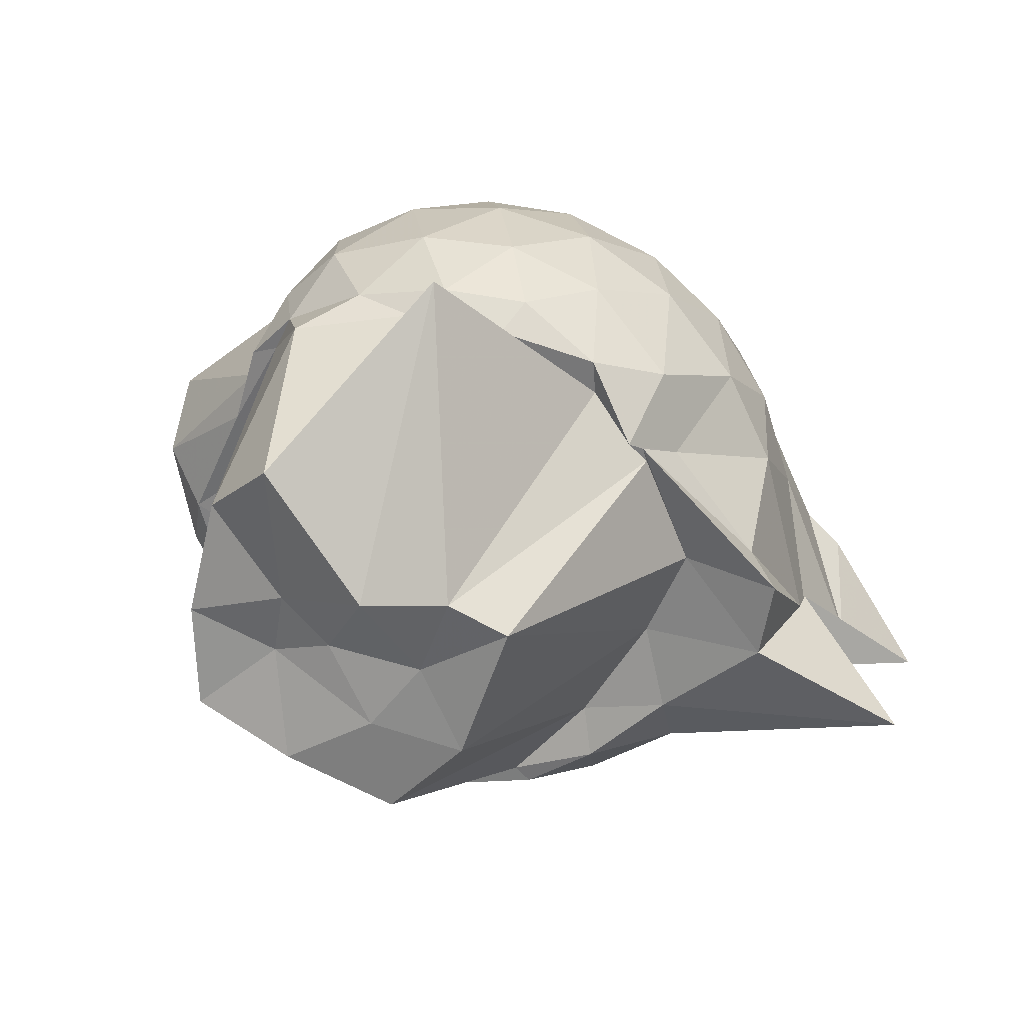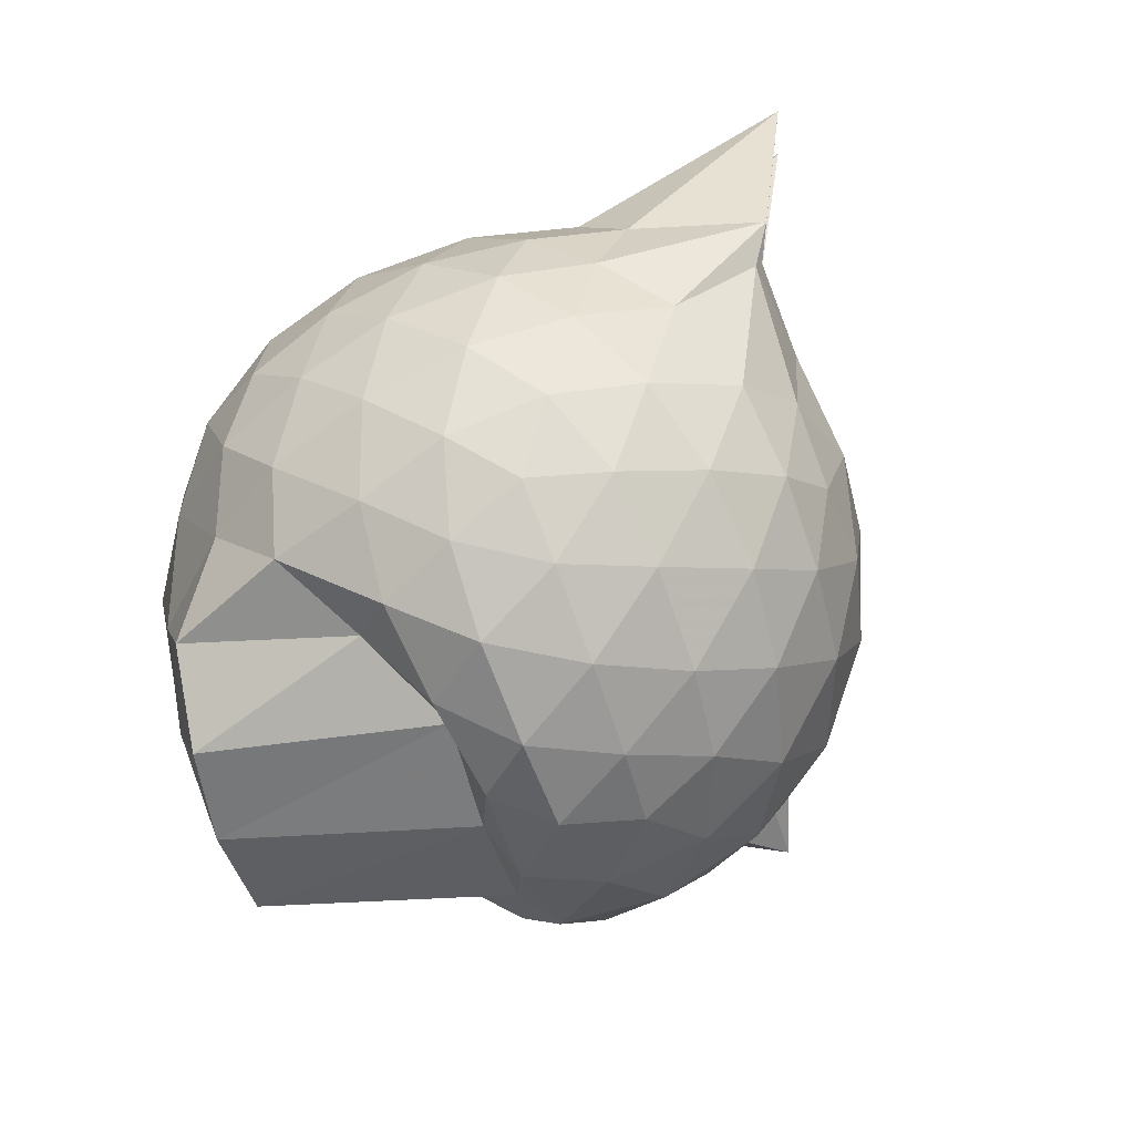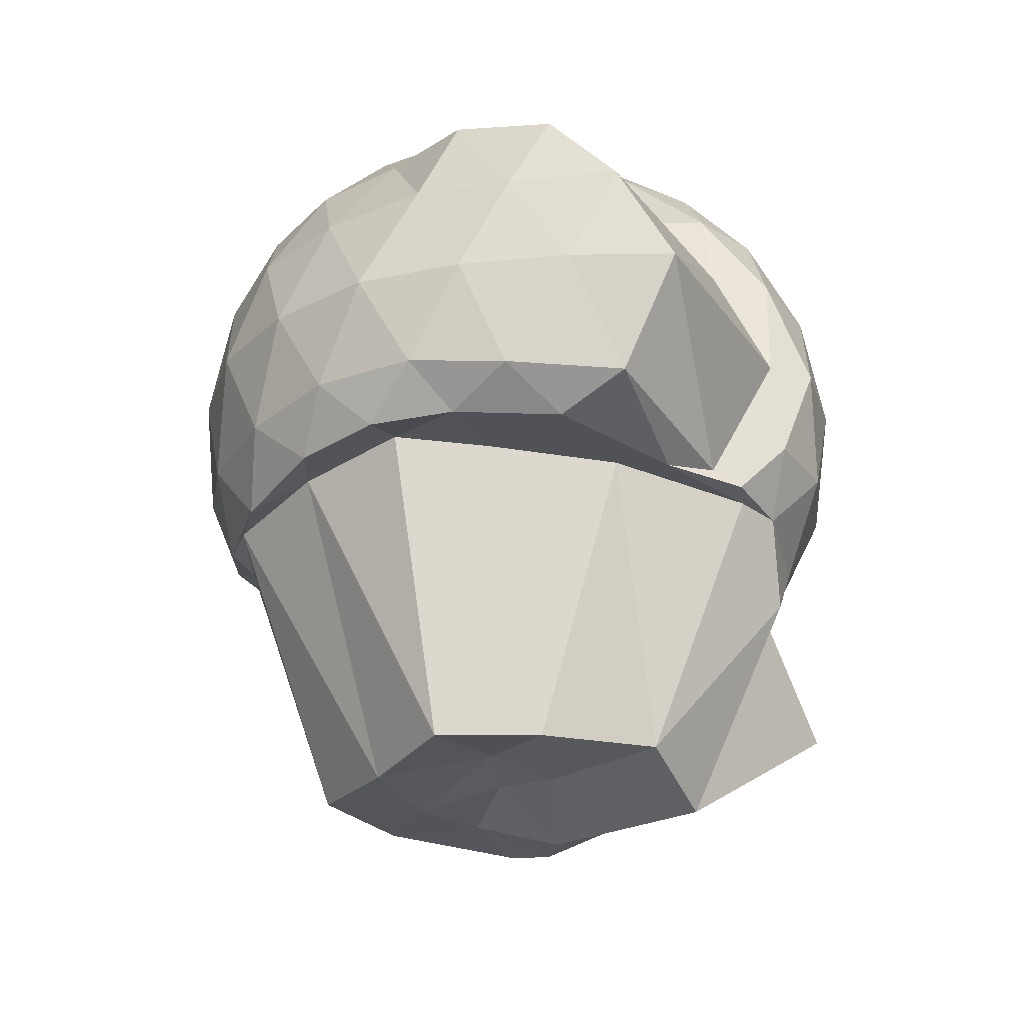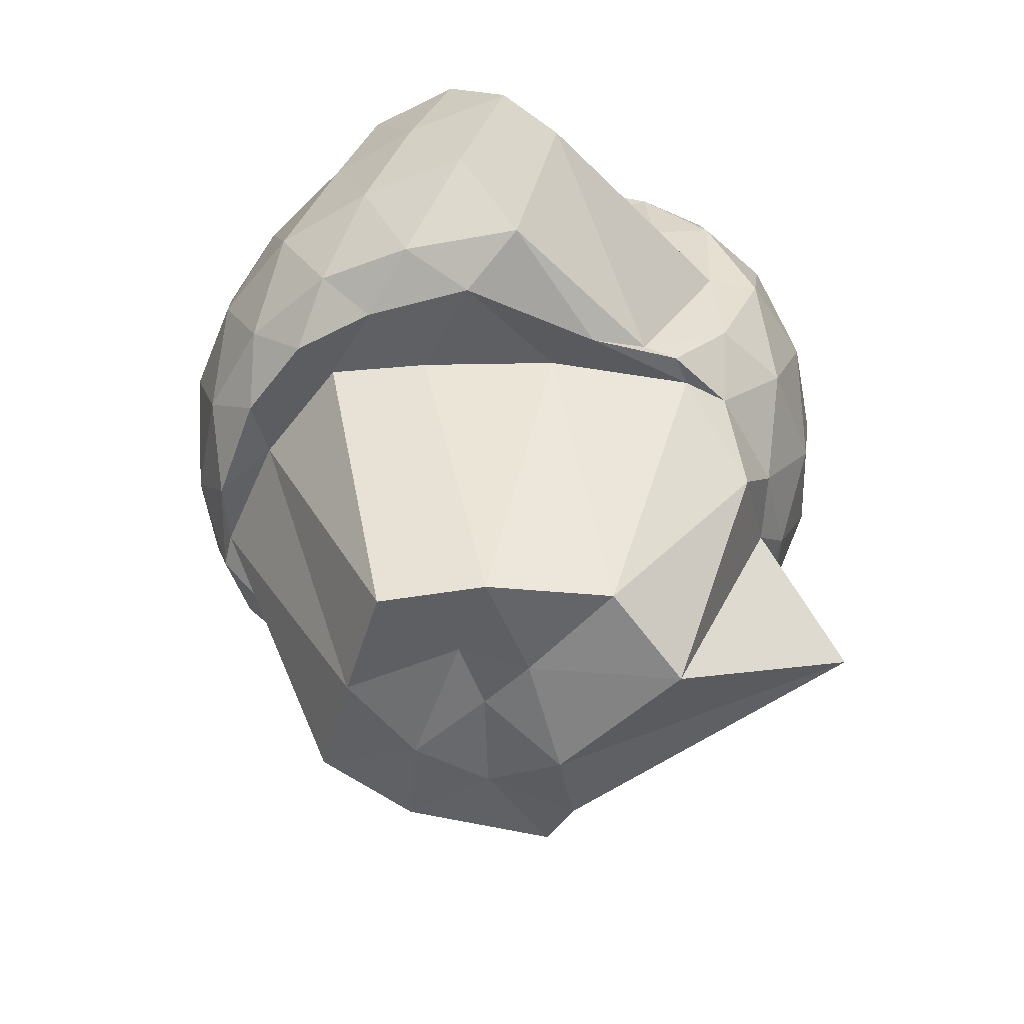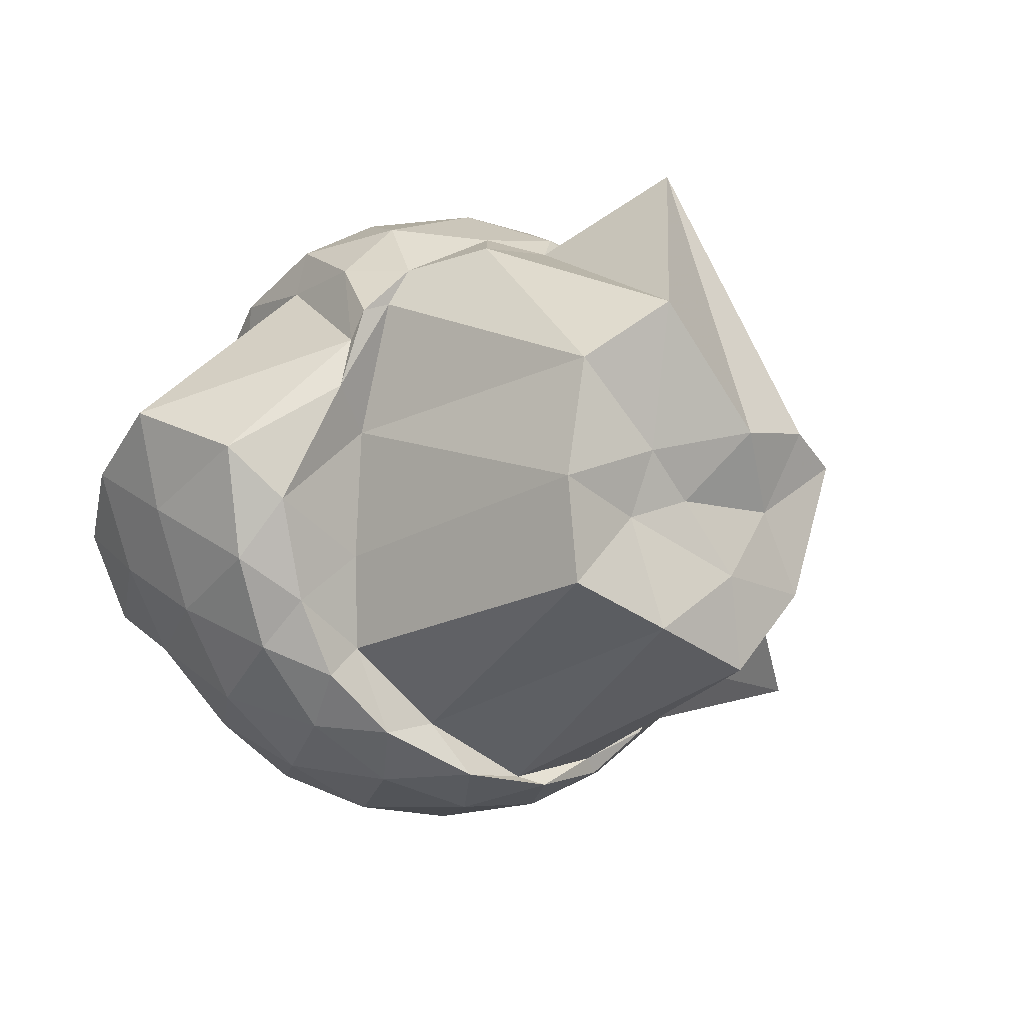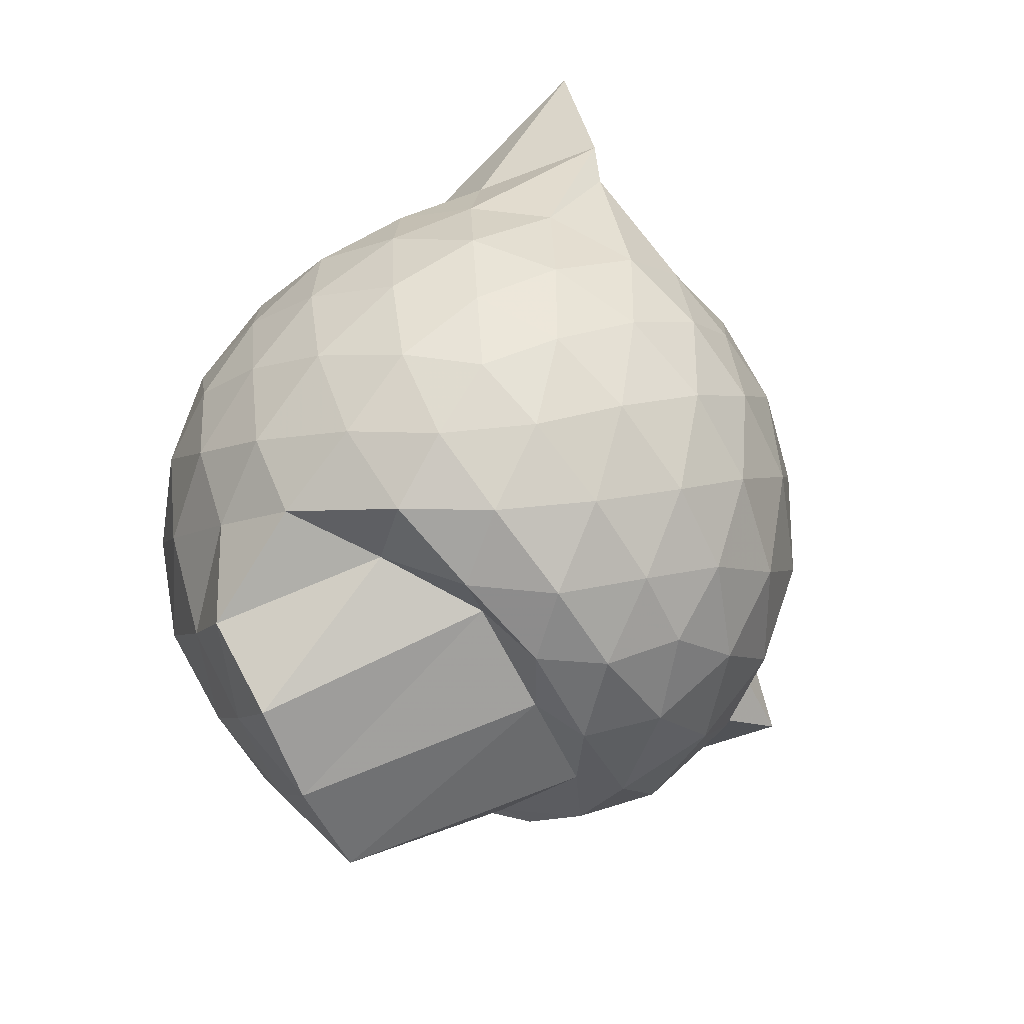
<metadata>
{"format":"obj","ext":"obj","renderer":"f3d","projection":"perspective","resolution":1024,"background":"white","views":[{"elev":22.6,"azim":-156.9,"up":"+Y"},{"elev":74.7,"azim":139.8,"up":"+Z"},{"elev":-27.7,"azim":79.6,"up":"+Z"},{"elev":-49.3,"azim":94.1,"up":"+Z"},{"elev":-6.3,"azim":141.5,"up":"+Y"},{"elev":63.0,"azim":120.7,"up":"+Z"}]}
</metadata>
<code>
v -2.374 -0.3359 0.3027
v -2.35 -0.3889 -1.869
v -1.305 -0.429 -0.1712
v -1.87 -0.03813 -0.09674
v -1.82 0.1704 -0.09946
v -1.918 0.3507 -0.1157
v -2.109 0.4803 -0.1679
v -2.347 0.4763 -0.1112
v -2.627 0.4064 -0.08731
v -2.891 0.273 -0.1088
v -3.078 0.1111 -0.1631
v -3.161 -0.1134 -0.1073
v -3.333 -0.4841 -0.08724
v -3.449 -0.5694 -0.1057
v -3.155 -0.8185 -0.1607
v -2.907 -0.9599 -0.11
v -2.639 -1.083 -0.09029
v -2.35 -1.148 -0.1162
v -2.09 -1.162 -0.1709
v -1.892 -1.033 -0.1163
v -1.715 -0.8371 -0.09337
v -1.453 -0.6807 -0.1176
v -1.212 -0.2528 -0.3863
v -1.784 0.1924 -0.3383
v -1.777 0.3612 -0.3548
v -1.948 0.5216 -0.3719
v -2.225 0.6034 -0.3661
v -2.516 0.5829 -0.3379
v -2.82 0.4642 -0.3317
v -3.056 0.2871 -0.3538
v -3.233 0.03485 -0.362
v -3.316 -0.2681 -0.3199
v -3.528 -0.8037 -0.2921
v -3.779 -0.8678 -0.3313
v -3.107 -0.9721 -0.3512
v -2.84 -1.144 -0.3321
v -2.521 -1.256 -0.3382
v -2.216 -1.279 -0.3669
v -1.927 -1.202 -0.3722
v -1.697 -1.033 -0.3517
v -1.471 -0.796 -0.3537
v -1.318 -0.5482 -0.3872
v -1.184 -0.09173 -0.671
v -1.76 0.3535 -0.6608
v -1.798 0.4947 -0.6584
v -2.07 0.6282 -0.6413
v -2.382 0.6647 -0.634
v -2.696 0.6 -0.6267
v -2.976 0.4352 -0.62
v -3.195 0.1871 -0.6261
v -3.328 -0.08421 -0.6109
v -3.505 -0.8103 -0.5754
v -3.469 -0.5672 -0.5851
v -3.498 -0.8118 -0.6045
v -2.998 -1.12 -0.6144
v -2.707 -1.273 -0.6249
v -2.382 -1.335 -0.634
v -2.053 -1.302 -0.6425
v -1.769 -1.168 -0.6485
v -1.523 -0.9566 -0.653
v -1.367 -0.6876 -0.6591
v -1.256 -0.3846 -0.6636
v -1.686 0.1346 -1.083
v -1.751 0.3811 -0.9489
v -1.931 0.5397 -0.9529
v -2.248 0.6305 -0.9406
v -2.544 0.6223 -0.9052
v -2.83 0.5134 -0.8947
v -3.077 0.2805 -0.9485
v -3.137 0.0398 -0.9798
v -3.385 -0.2754 -0.9408
v -3.473 -0.5732 -0.65
v -3.842 -0.8897 -0.7575
v -3.116 -1.003 -0.9004
v -2.838 -1.19 -0.8888
v -2.547 -1.293 -0.9005
v -2.239 -1.3 -0.9384
v -1.915 -1.211 -0.9471
v -1.668 -1.047 -0.9259
v -1.476 -0.8123 -0.931
v -1.36 -0.551 -0.974
v -1.3 -0.2195 -0.9987
v -1.707 0.225 -1.119
v -1.861 0.3654 -1.141
v -2.136 0.4933 -1.185
v -2.421 0.5368 -1.157
v -2.67 0.5114 -1.102
v -2.91 0.3557 -1.13
v -3.054 0.1266 -1.188
v -3.079 0.09597 -1.131
v -3.501 -0.3355 -1.058
v -3.452 -0.5729 -1.044
v -3.128 -0.8376 -1.018
v -2.889 -1.055 -1.052
v -2.674 -1.191 -1.069
v -2.416 -1.229 -1.128
v -2.115 -1.196 -1.128
v -1.831 -1.068 -1.083
v -1.634 -0.8979 -1.063
v -1.529 -0.6748 -1.056
v -1.443 -0.3745 -1.083
v -1.629 -0.01655 -1.11
v -1.832 -0.354 -0.006744
v -1.854 -0.07959 0.05982
v -1.96 0.1592 0.07106
v -2.153 0.3389 0.015
v -2.424 0.2966 0.07501
v -2.721 0.1884 0.07456
v -2.968 0.04468 0.01715
v -3.032 -0.2101 0.07391
v -3.042 -0.4983 0.07042
v -2.979 -0.7447 0.01275
v -2.735 -0.871 0.06664
v -2.43 -0.9704 0.07081
v -2.157 -1.007 0.01326
v -1.935 -0.8401 0.07289
v -1.781 -0.6358 0.08528
v -1.91 -0.3351 0.1849
v -2.031 -0.08998 0.2172
v -2.218 0.1297 0.1781
v -2.505 0.04925 0.2145
v -2.786 -0.06853 0.1767
v -2.809 -0.3467 0.2098
v -2.793 -0.6222 0.1718
v -2.513 -0.7268 0.2126
v -2.22 -0.8014 0.1763
v -2.033 -0.5798 0.2175
v -2.134 -0.3342 0.2751
v -2.299 -0.1133 0.2756
v -2.572 -0.204 0.2745
v -2.575 -0.4741 0.2724
v -2.299 -0.5579 0.2758
v -1.796 0.2532 -1.125
v -1.998 0.4164 -1.36
v -2.334 0.4649 -1.233
v -2.629 0.4363 -1.198
v -2.912 0.2521 -1.115
v -3.083 0.04796 -1.108
v -3.189 -0.3045 -1.005
v -3.054 -0.5877 -0.988
v -2.853 -0.9032 -1.019
v -2.632 -1.144 -1.085
v -2.335 -1.203 -1.095
v -2.017 -1.037 -1.06
v -1.756 -0.81 -1.026
v -1.739 -0.5287 -1.038
v -1.75 -0.1448 -1.049
v -1.965 0.004375 -1.862
v -2.206 0.1826 -1.962
v -2.571 0.6941 -1.558
v -2.776 -0.1554 -1.928
v -2.943 -0.2433 -1.877
v -2.794 -0.6487 -1.882
v -2.556 -0.8849 -1.882
v -2.22 -0.7744 -1.914
v -1.907 -0.6551 -1.897
v -1.885 -0.3487 -1.884
v -2.205 -0.2496 -1.887
v -2.516 -0.1801 -1.979
v -2.663 -0.4026 -1.885
v -2.504 -0.6058 -1.903
v -2.154 -0.4483 -1.849
f 3 23 4
f 4 23 24
f 4 24 5
f 5 24 25
f 5 25 6
f 6 25 26
f 6 26 7
f 7 26 27
f 7 27 8
f 8 27 28
f 8 28 9
f 9 28 29
f 9 29 10
f 10 29 30
f 10 30 11
f 11 30 31
f 11 31 12
f 12 31 32
f 12 32 13
f 13 32 33
f 13 33 14
f 14 33 34
f 14 34 15
f 15 34 35
f 15 35 16
f 16 35 36
f 16 36 17
f 17 36 37
f 17 37 18
f 18 37 38
f 18 38 19
f 19 38 39
f 19 39 20
f 20 39 40
f 20 40 21
f 21 40 41
f 21 41 22
f 22 41 42
f 22 42 3
f 3 42 23
f 23 43 24
f 24 43 44
f 24 44 25
f 25 44 45
f 25 45 26
f 26 45 46
f 26 46 27
f 27 46 47
f 27 47 28
f 28 47 48
f 28 48 29
f 29 48 49
f 29 49 30
f 30 49 50
f 30 50 31
f 31 50 51
f 31 51 32
f 32 51 52
f 32 52 33
f 33 52 53
f 33 53 34
f 34 53 54
f 34 54 35
f 35 54 55
f 35 55 36
f 36 55 56
f 36 56 37
f 37 56 57
f 37 57 38
f 38 57 58
f 38 58 39
f 39 58 59
f 39 59 40
f 40 59 60
f 40 60 41
f 41 60 61
f 41 61 42
f 42 61 62
f 42 62 23
f 23 62 43
f 43 63 44
f 44 63 64
f 44 64 45
f 45 64 65
f 45 65 46
f 46 65 66
f 46 66 47
f 47 66 67
f 47 67 48
f 48 67 68
f 48 68 49
f 49 68 69
f 49 69 50
f 50 69 70
f 50 70 51
f 51 70 71
f 51 71 52
f 52 71 72
f 52 72 53
f 53 72 73
f 53 73 54
f 54 73 74
f 54 74 55
f 55 74 75
f 55 75 56
f 56 75 76
f 56 76 57
f 57 76 77
f 57 77 58
f 58 77 78
f 58 78 59
f 59 78 79
f 59 79 60
f 60 79 80
f 60 80 61
f 61 80 81
f 61 81 62
f 62 81 82
f 62 82 43
f 43 82 63
f 63 83 64
f 64 83 84
f 64 84 65
f 65 84 85
f 65 85 66
f 66 85 86
f 66 86 67
f 67 86 87
f 67 87 68
f 68 87 88
f 68 88 69
f 69 88 89
f 69 89 70
f 70 89 90
f 70 90 71
f 71 90 91
f 71 91 72
f 72 91 92
f 72 92 73
f 73 92 93
f 73 93 74
f 74 93 94
f 74 94 75
f 75 94 95
f 75 95 76
f 76 95 96
f 76 96 77
f 77 96 97
f 77 97 78
f 78 97 98
f 78 98 79
f 79 98 99
f 79 99 80
f 80 99 100
f 80 100 81
f 81 100 101
f 81 101 82
f 82 101 102
f 82 102 63
f 63 102 83
f 103 104 118
f 104 119 118
f 104 105 119
f 105 120 119
f 105 106 120
f 106 107 120
f 107 121 120
f 107 108 121
f 108 122 121
f 108 109 122
f 109 110 122
f 110 123 122
f 110 111 123
f 111 124 123
f 111 112 124
f 112 113 124
f 113 125 124
f 113 114 125
f 114 126 125
f 114 115 126
f 115 116 126
f 116 127 126
f 116 117 127
f 117 118 127
f 117 103 118
f 118 119 128
f 119 129 128
f 119 120 129
f 120 121 129
f 121 130 129
f 121 122 130
f 122 123 130
f 123 131 130
f 123 124 131
f 124 125 131
f 125 132 131
f 125 126 132
f 126 127 132
f 127 128 132
f 127 118 128
f 133 148 134
f 134 148 149
f 134 149 135
f 135 149 150
f 135 150 136
f 136 150 137
f 137 150 151
f 137 151 138
f 138 151 152
f 138 152 139
f 139 152 140
f 140 152 153
f 140 153 141
f 141 153 154
f 141 154 142
f 142 154 143
f 143 154 155
f 143 155 144
f 144 155 156
f 144 156 145
f 145 156 146
f 146 156 157
f 146 157 147
f 147 157 148
f 147 148 133
f 148 158 149
f 149 158 159
f 149 159 150
f 150 159 151
f 151 159 160
f 151 160 152
f 152 160 153
f 153 160 161
f 153 161 154
f 154 161 155
f 155 161 162
f 155 162 156
f 156 162 157
f 157 162 158
f 157 158 148
f 3 4 103
f 103 4 104
f 4 5 104
f 104 5 105
f 5 6 105
f 105 6 106
f 6 7 106
f 7 8 106
f 106 8 107
f 8 9 107
f 107 9 108
f 9 10 108
f 108 10 109
f 10 11 109
f 11 12 109
f 109 12 110
f 12 13 110
f 110 13 111
f 13 14 111
f 111 14 112
f 14 15 112
f 15 16 112
f 112 16 113
f 16 17 113
f 113 17 114
f 17 18 114
f 114 18 115
f 18 19 115
f 19 20 115
f 115 20 116
f 20 21 116
f 116 21 117
f 21 22 117
f 117 22 103
f 22 3 103
f 83 133 84
f 84 133 134
f 84 134 85
f 85 134 135
f 85 135 86
f 86 135 136
f 86 136 87
f 87 136 88
f 88 136 137
f 88 137 89
f 89 137 138
f 89 138 90
f 90 138 139
f 90 139 91
f 91 139 92
f 92 139 140
f 92 140 93
f 93 140 141
f 93 141 94
f 94 141 142
f 94 142 95
f 95 142 96
f 96 142 143
f 96 143 97
f 97 143 144
f 97 144 98
f 98 144 145
f 98 145 99
f 99 145 100
f 100 145 146
f 100 146 101
f 101 146 147
f 101 147 102
f 102 147 133
f 102 133 83
f 128 129 1
f 129 130 1
f 130 131 1
f 131 132 1
f 132 128 1
f 159 158 2
f 160 159 2
f 161 160 2
f 162 161 2
f 158 162 2

</code>
